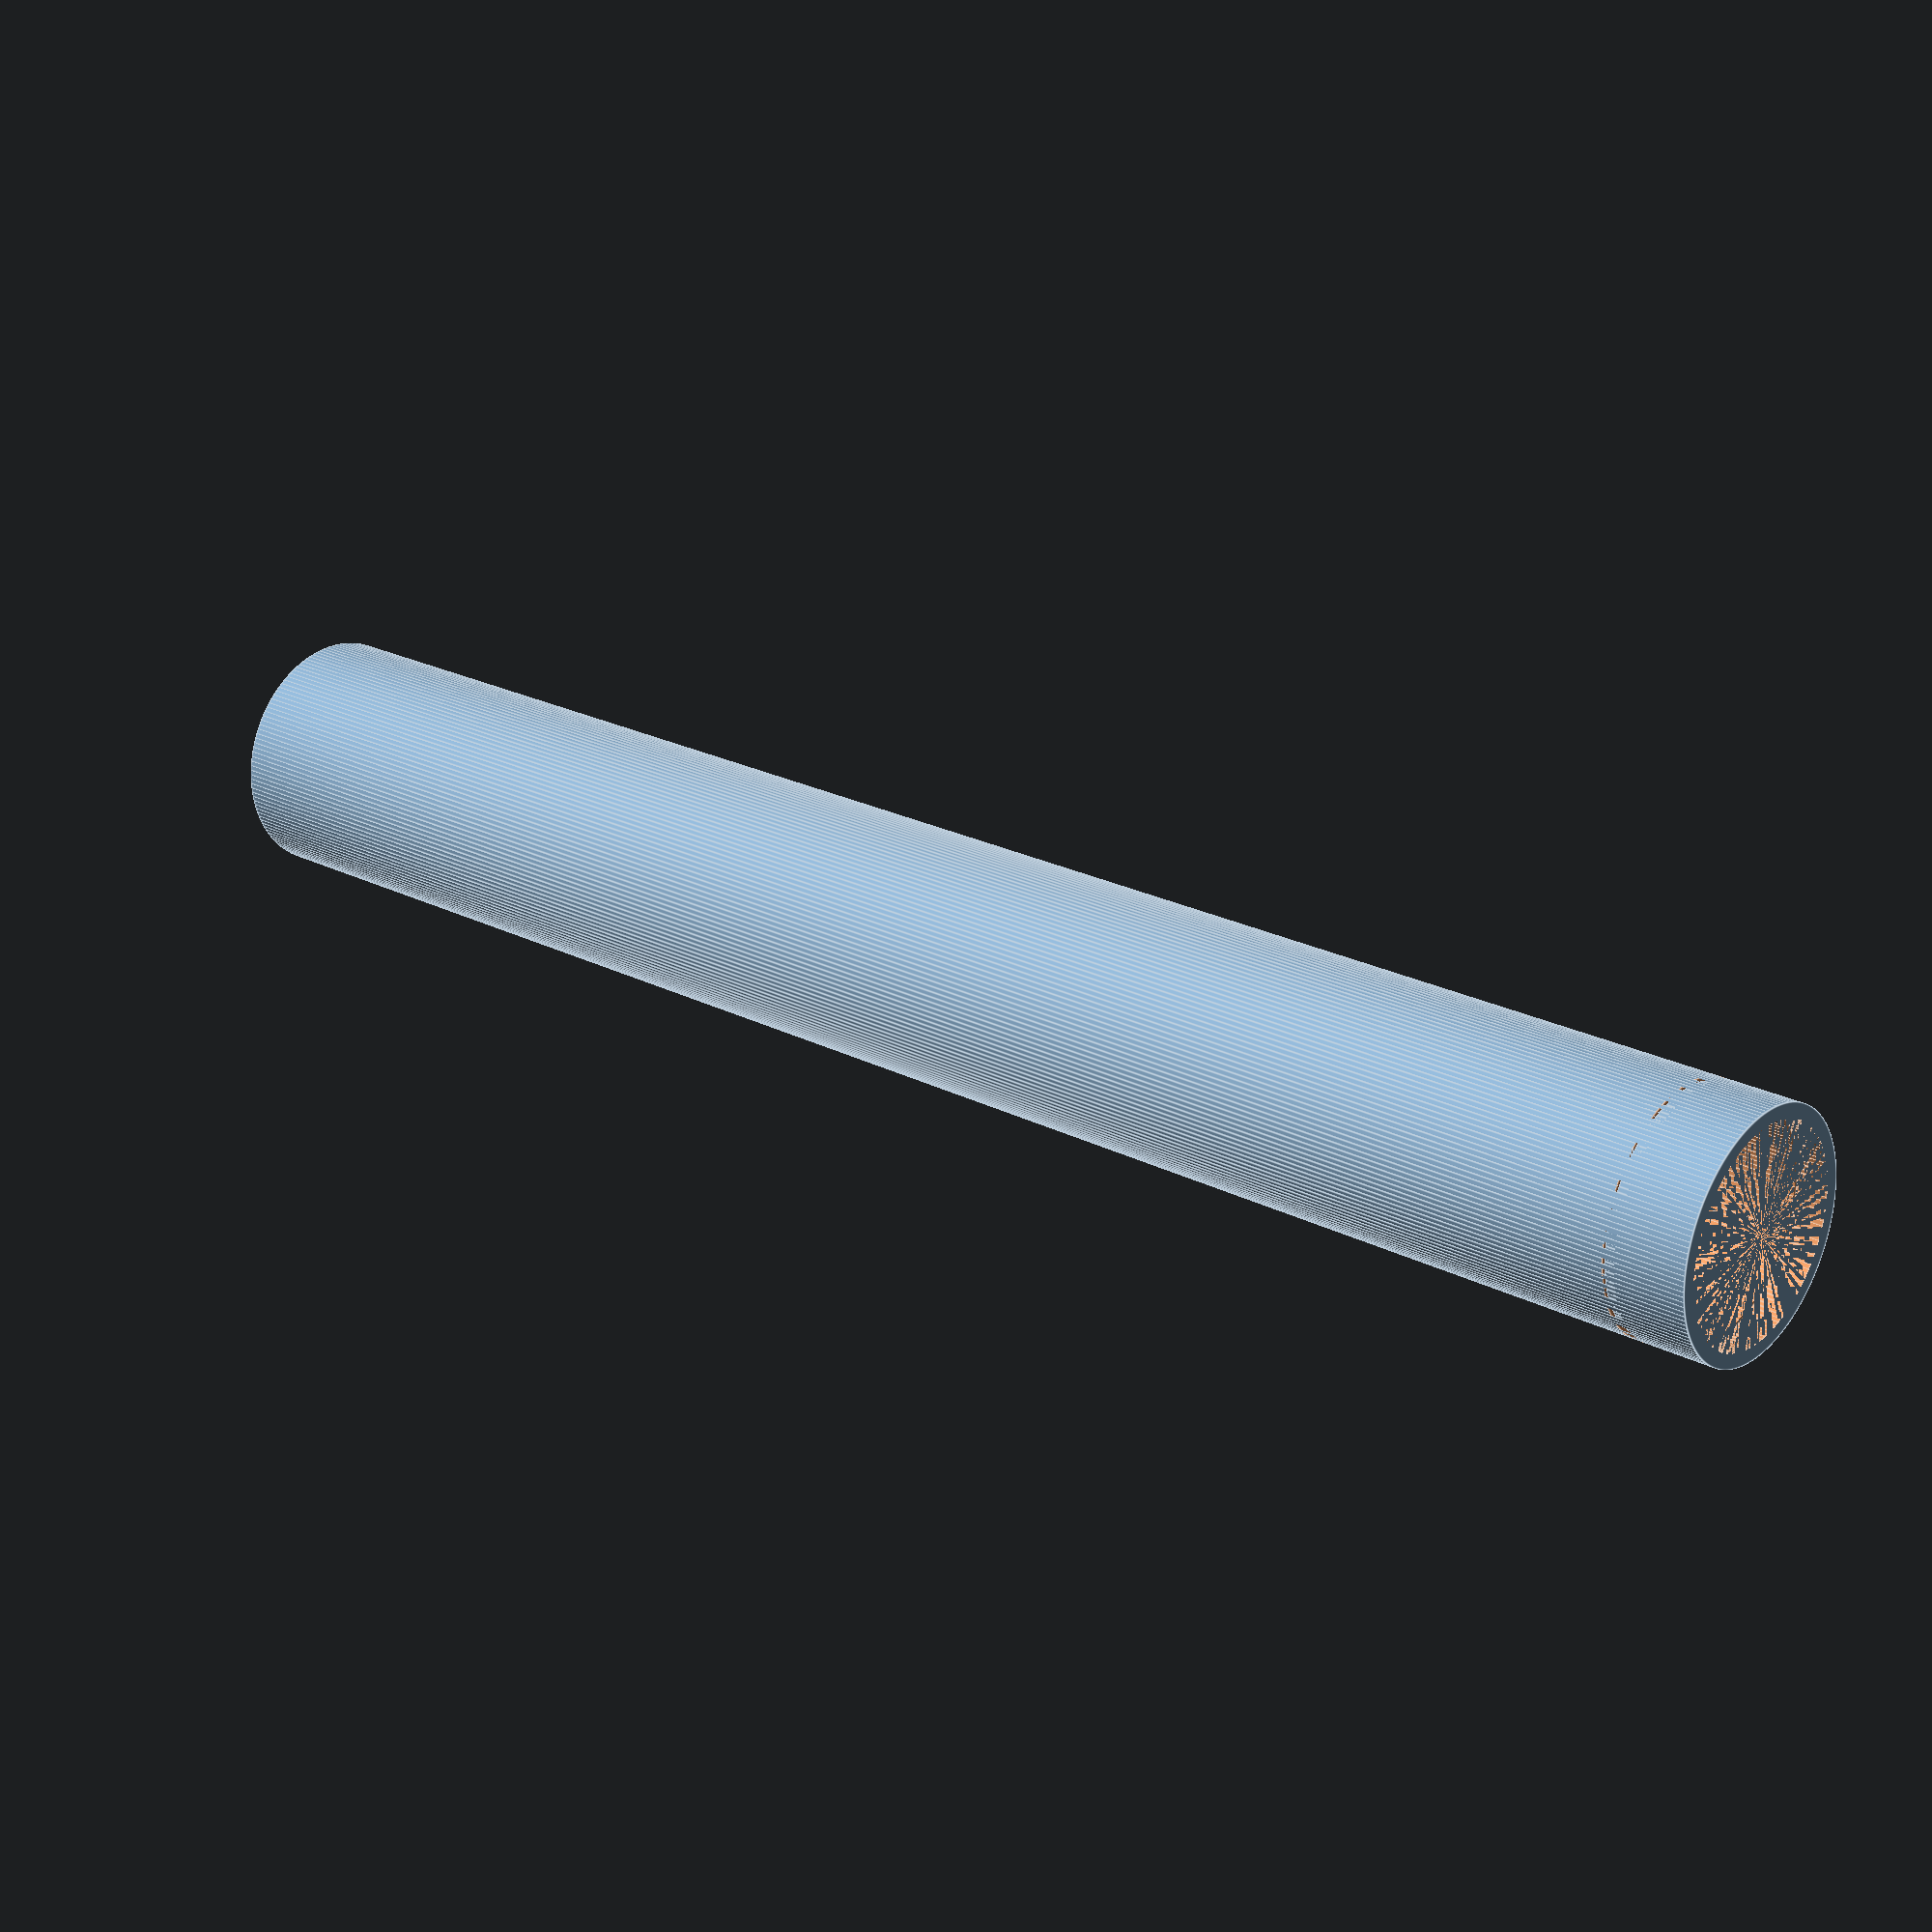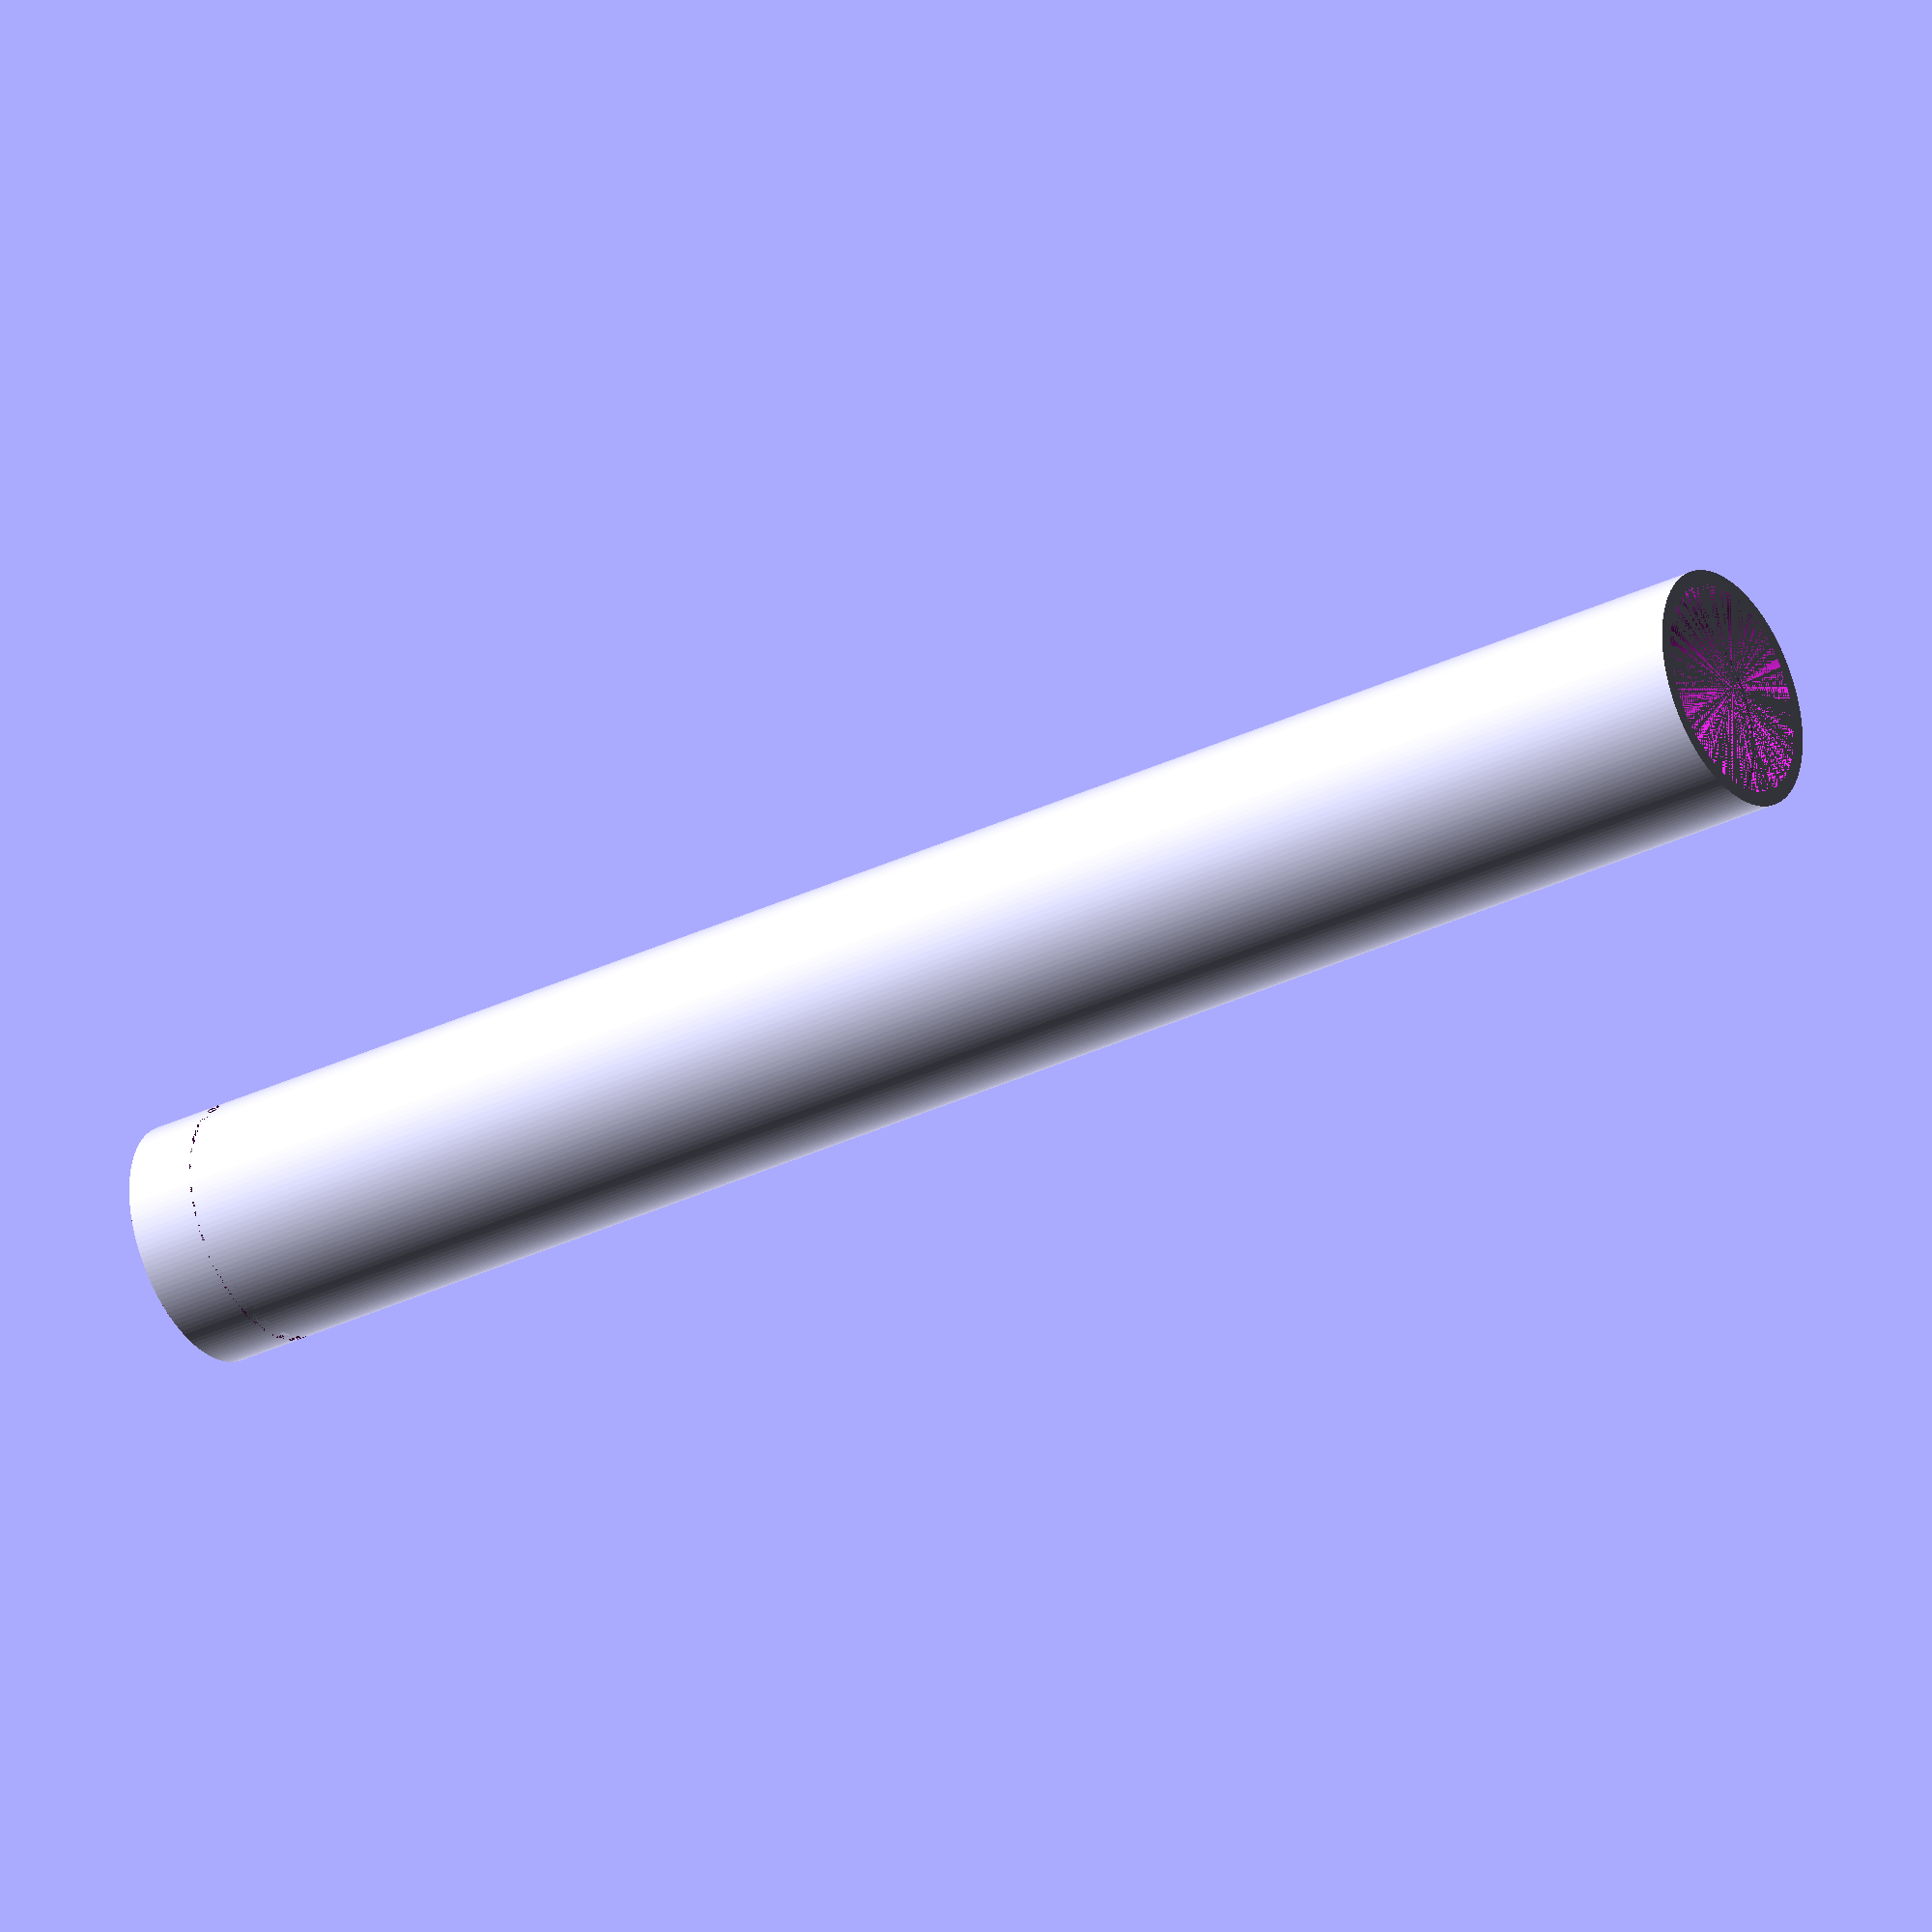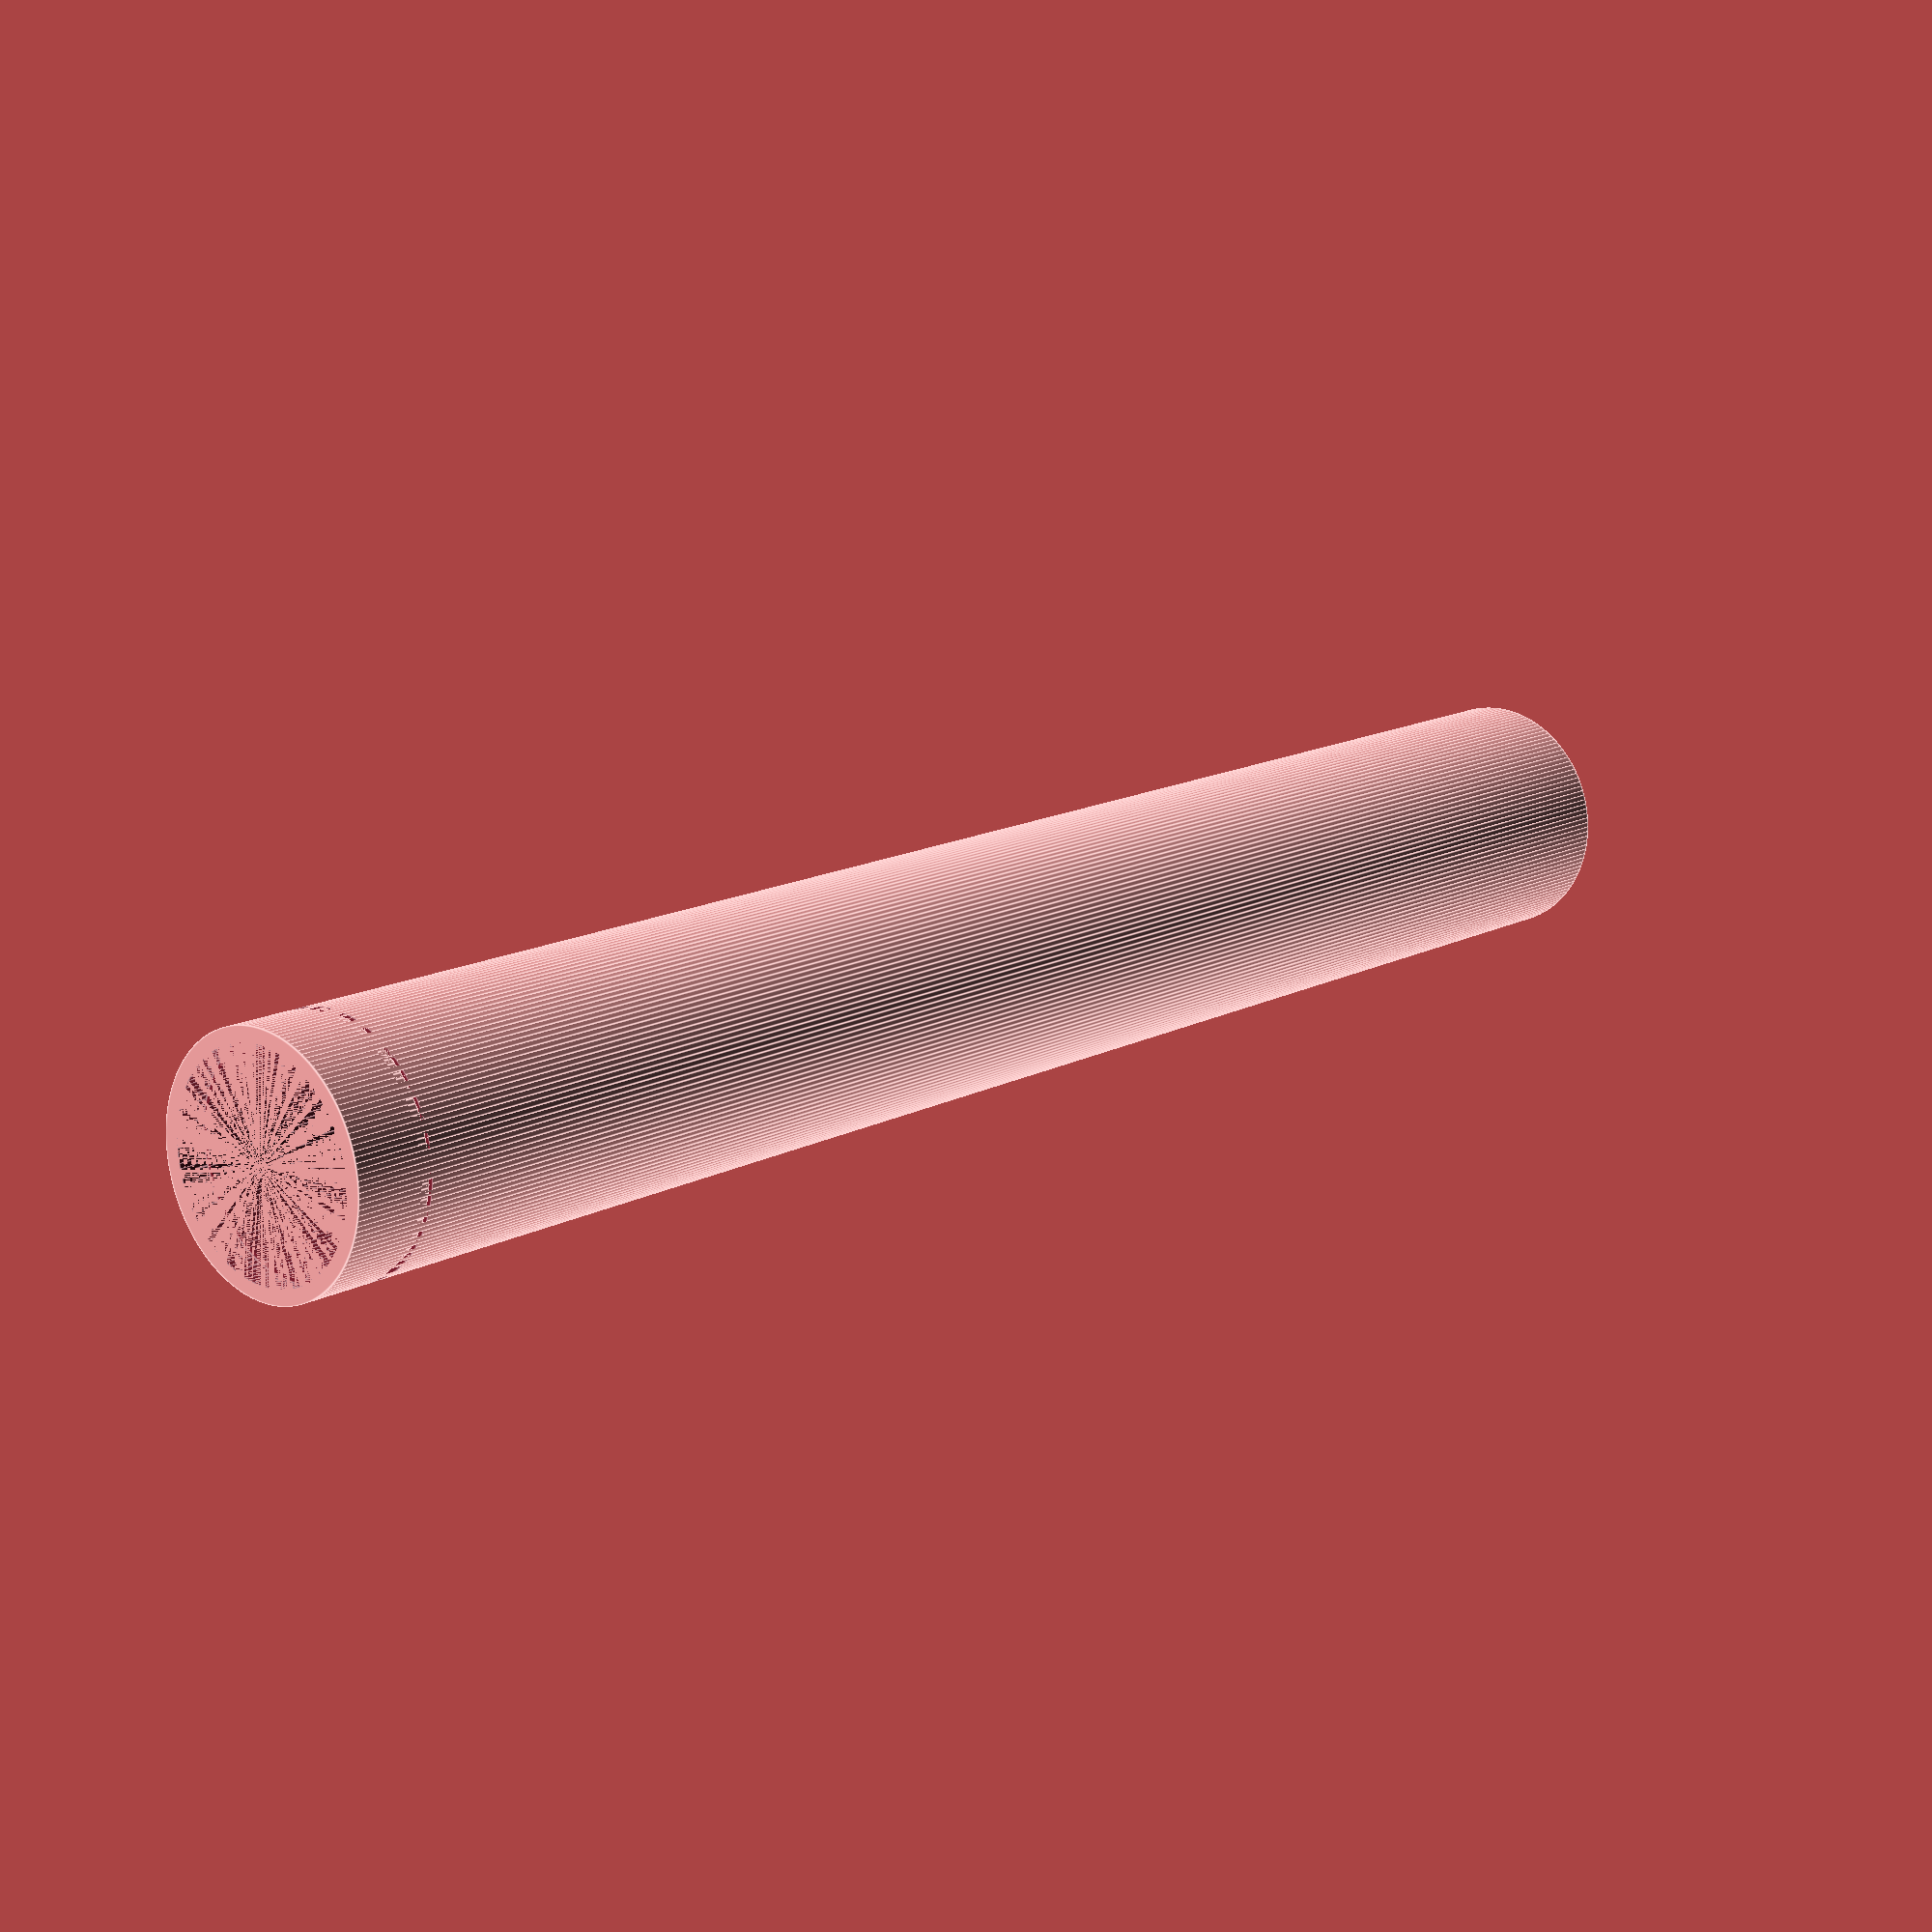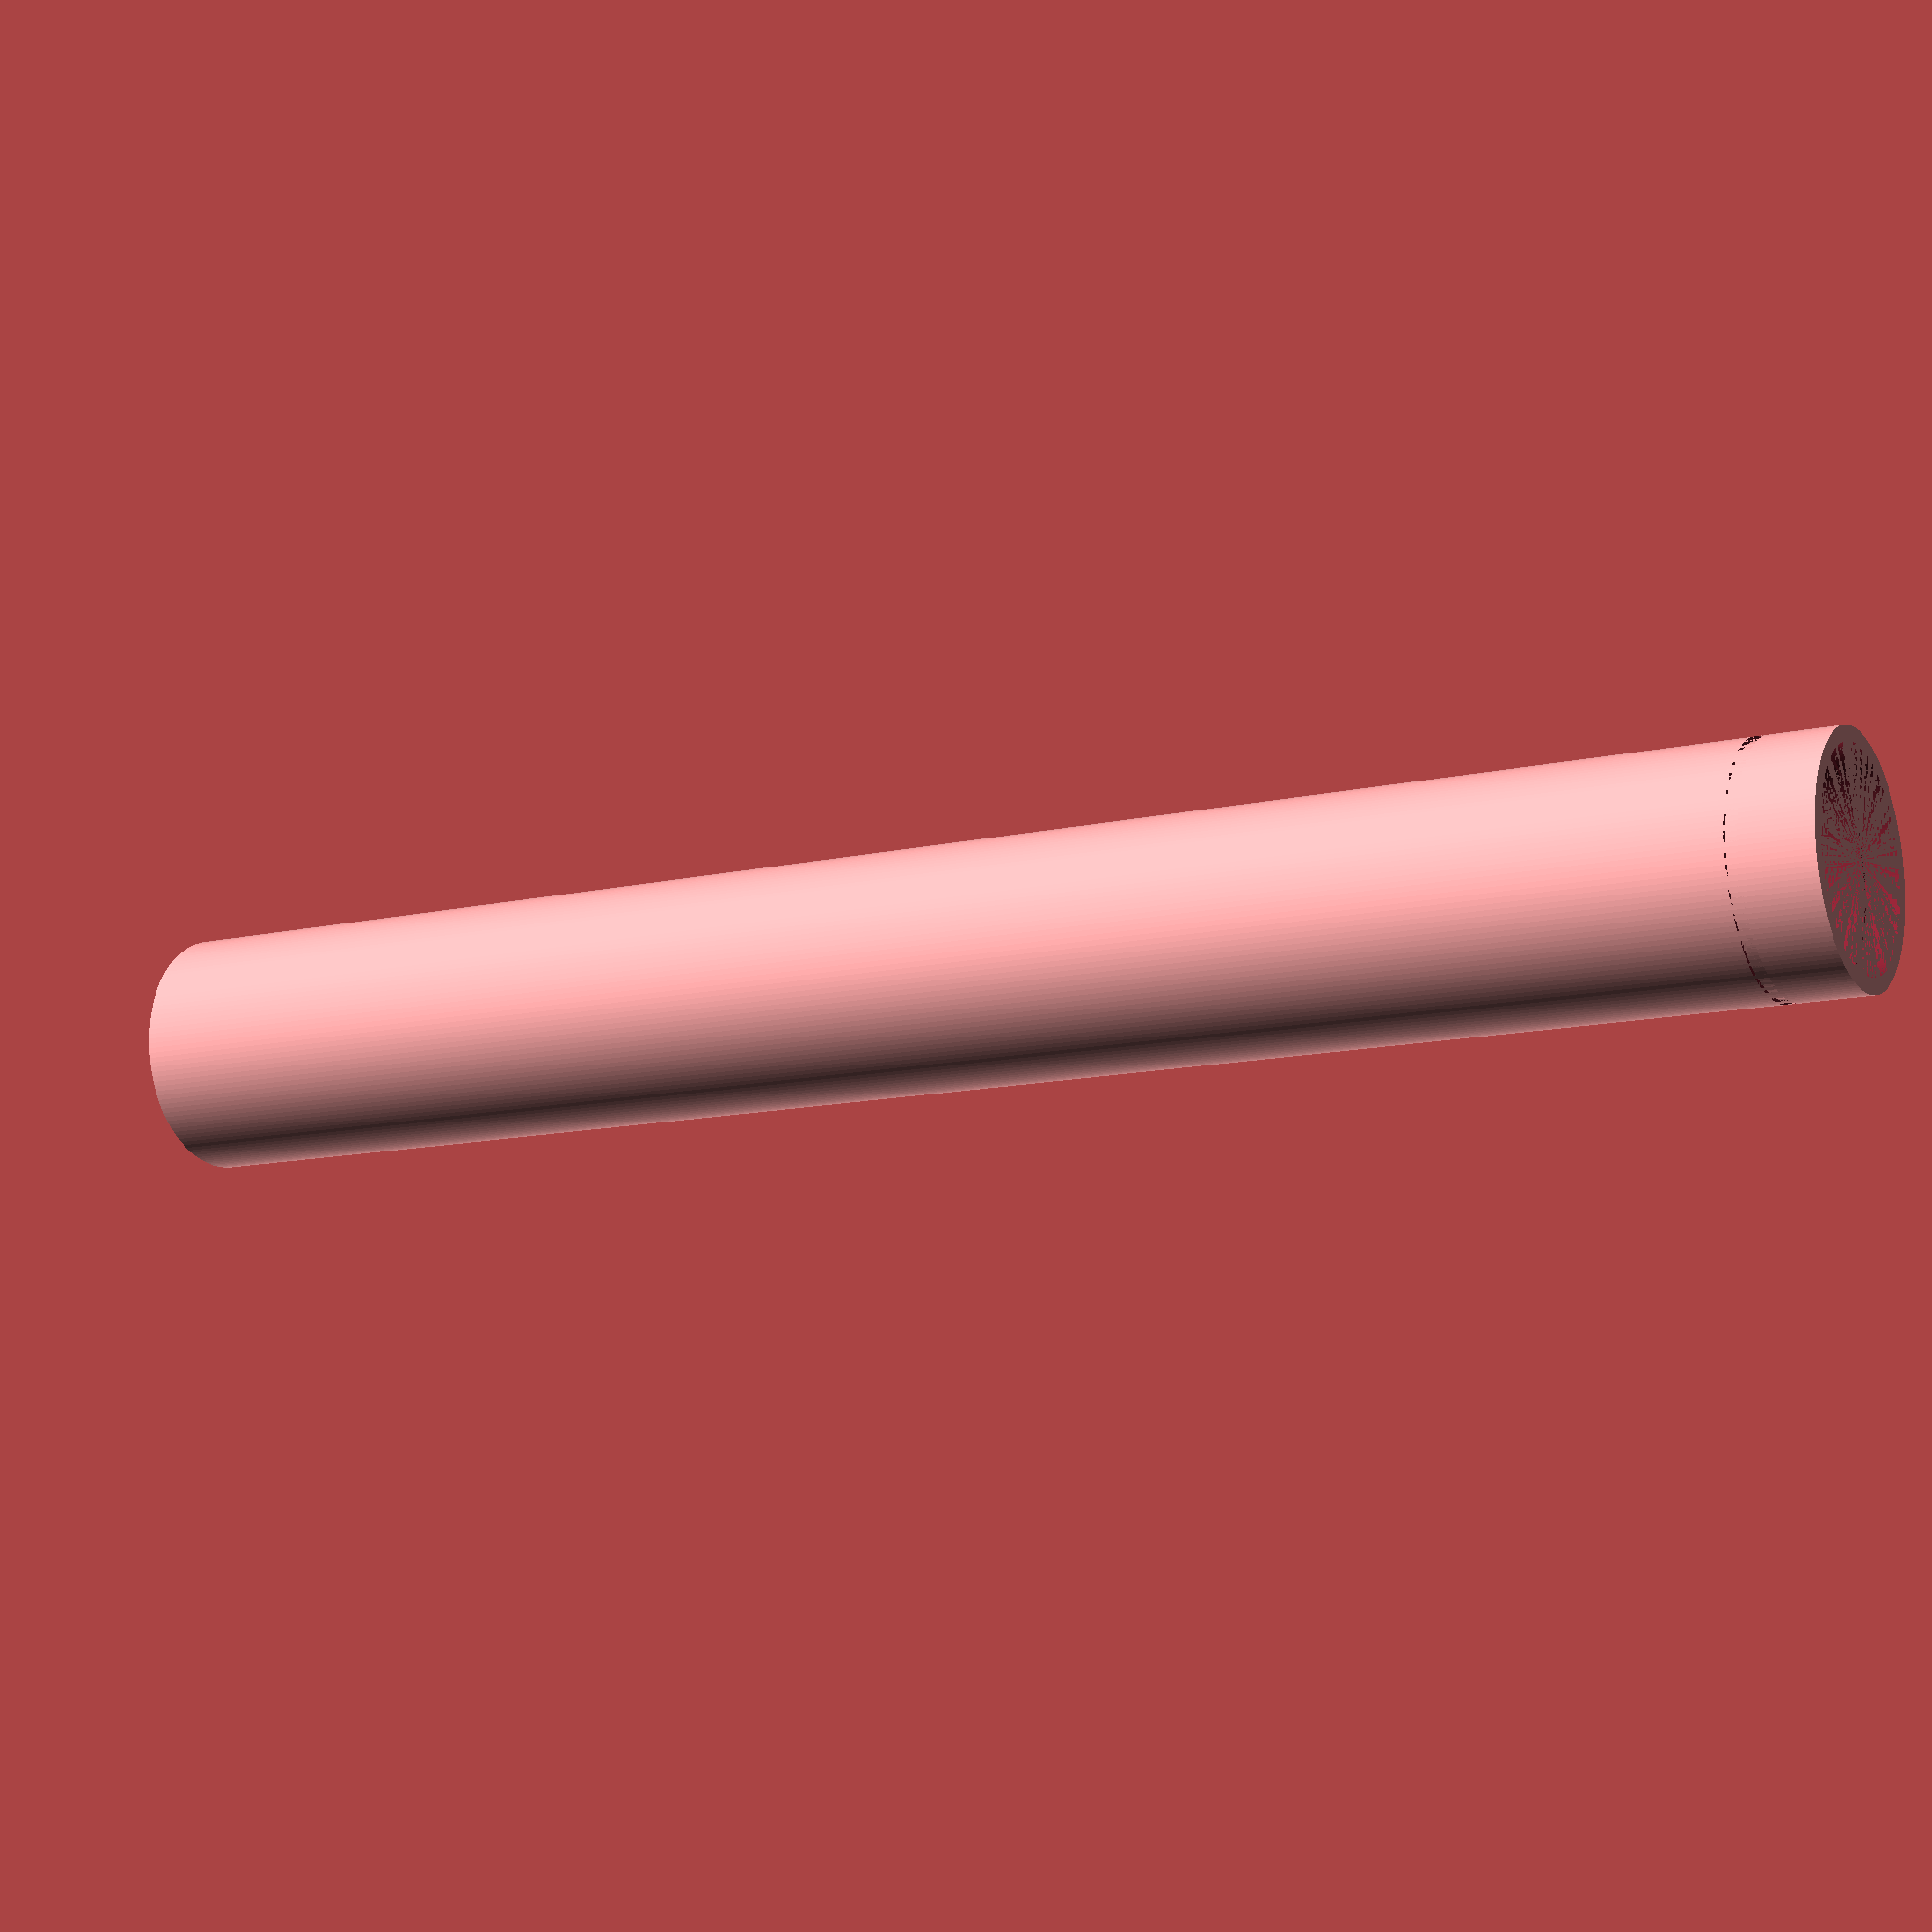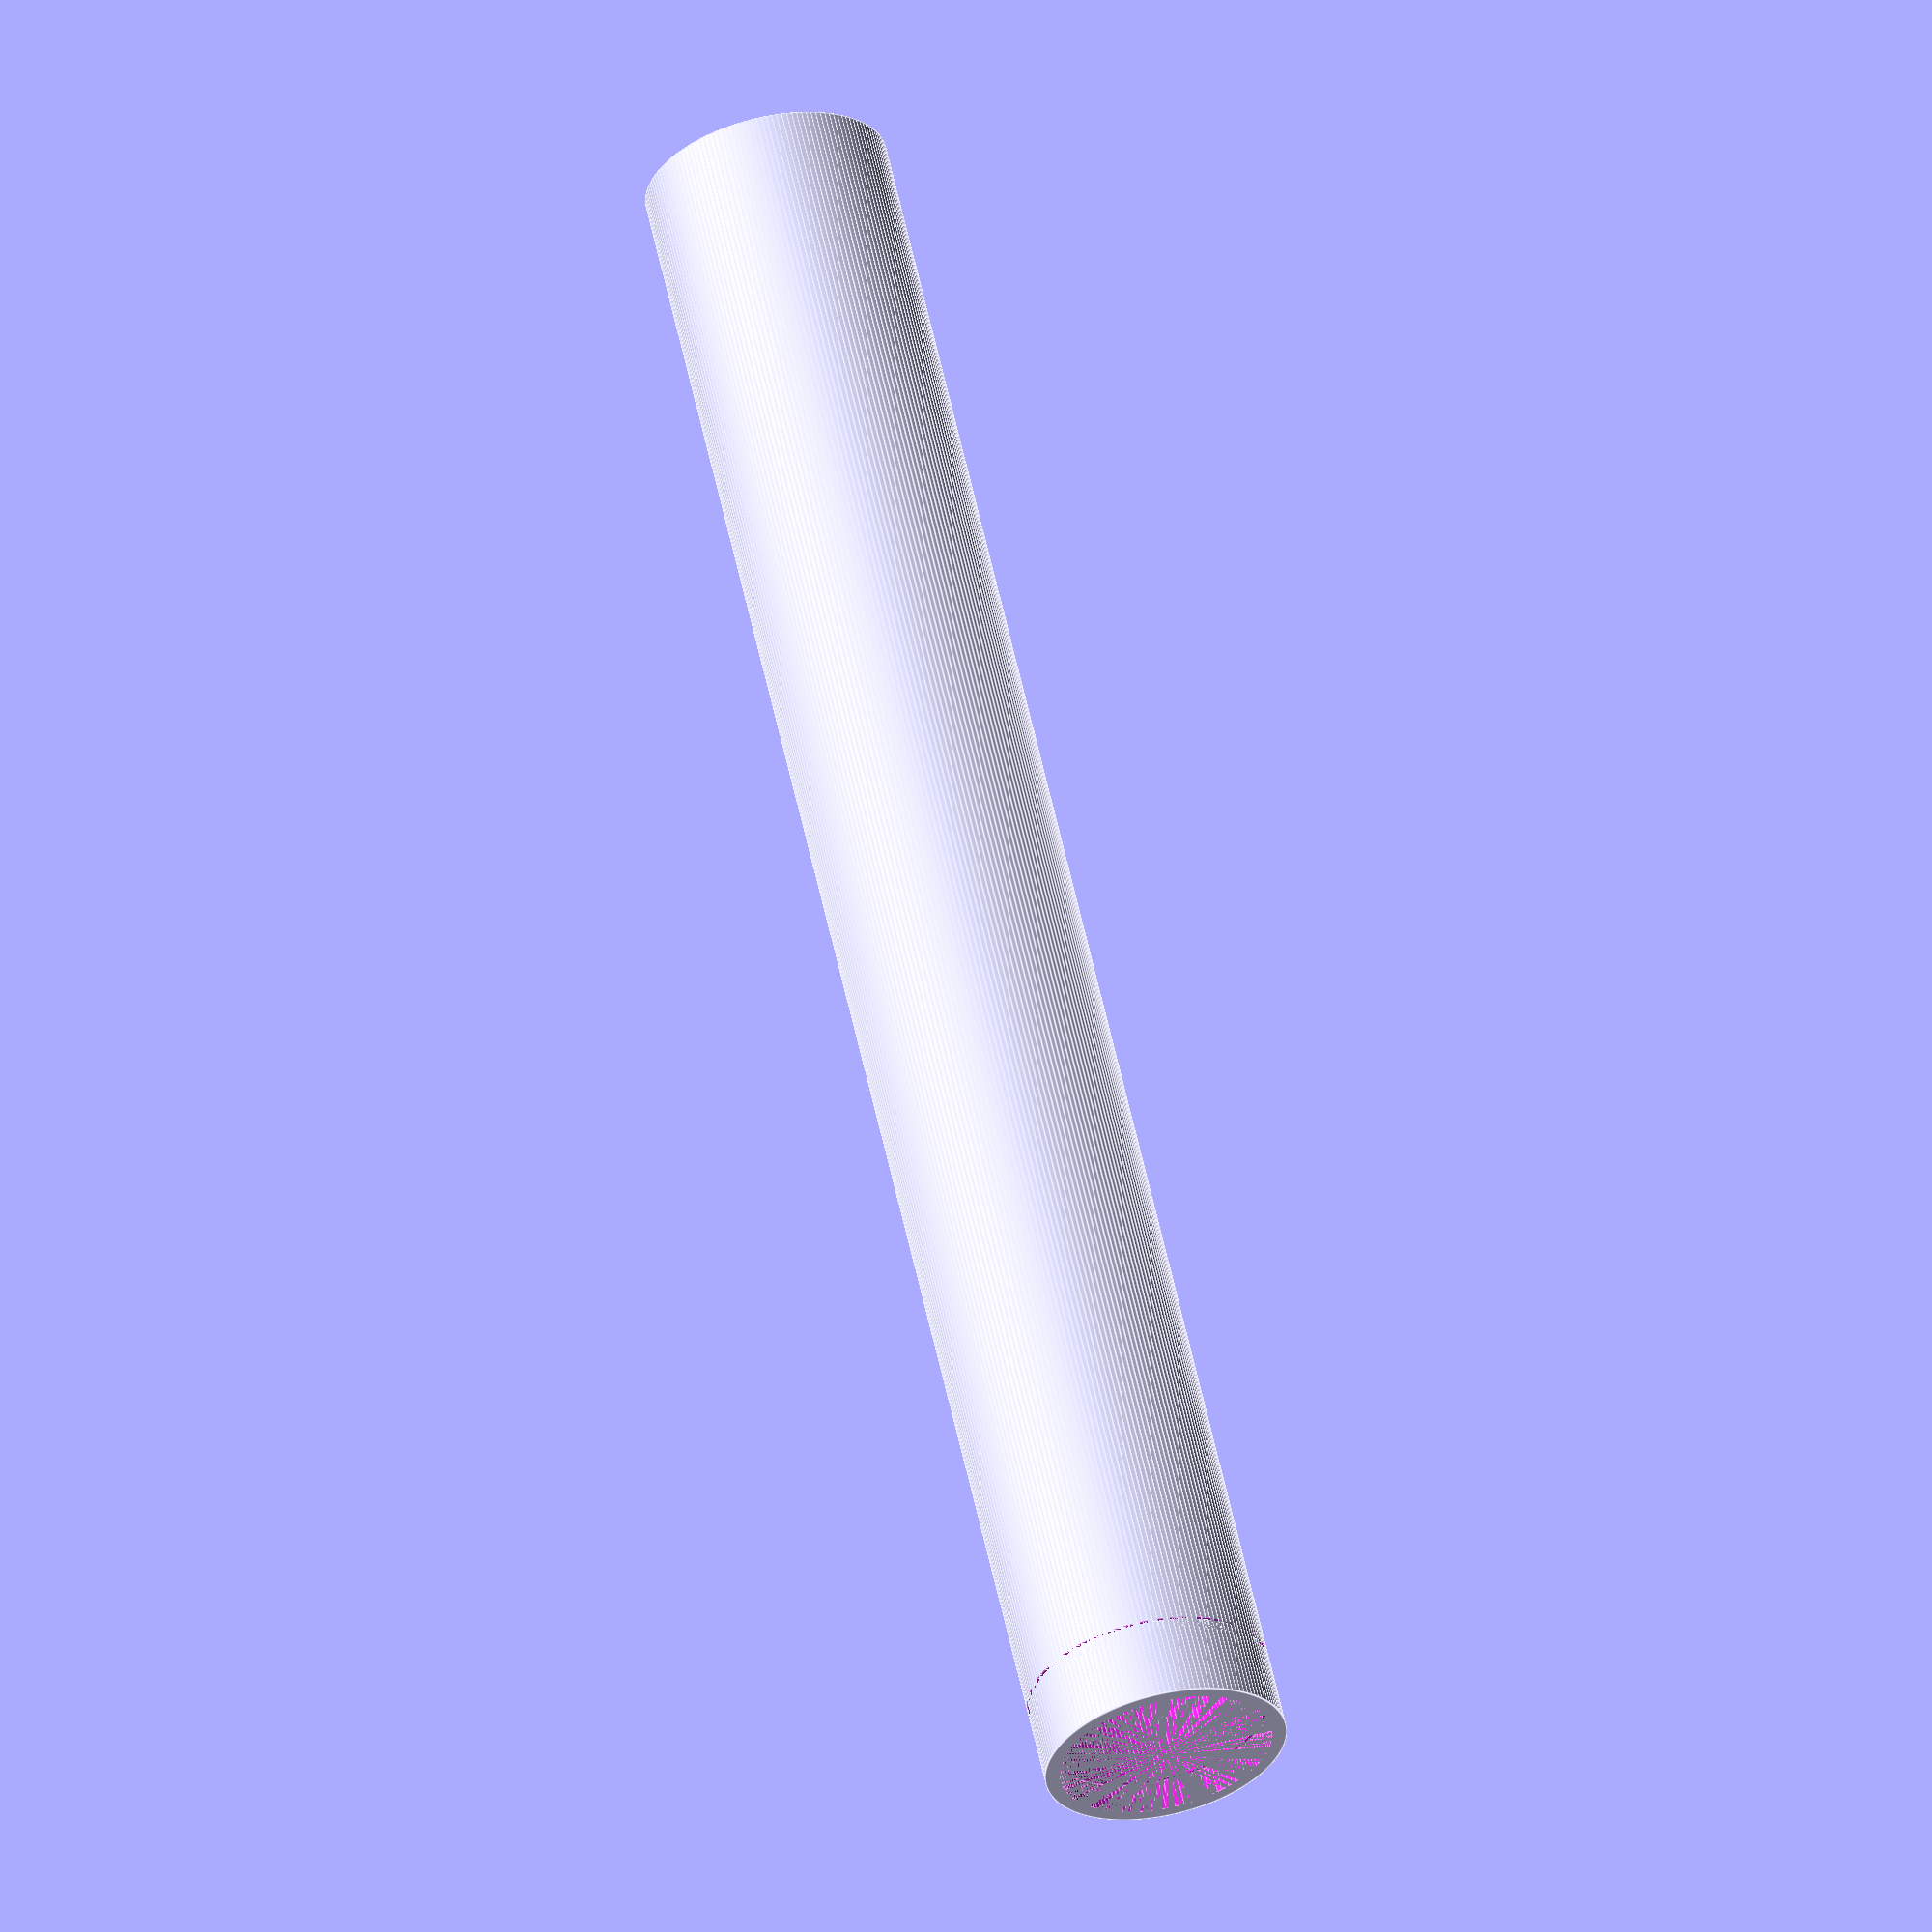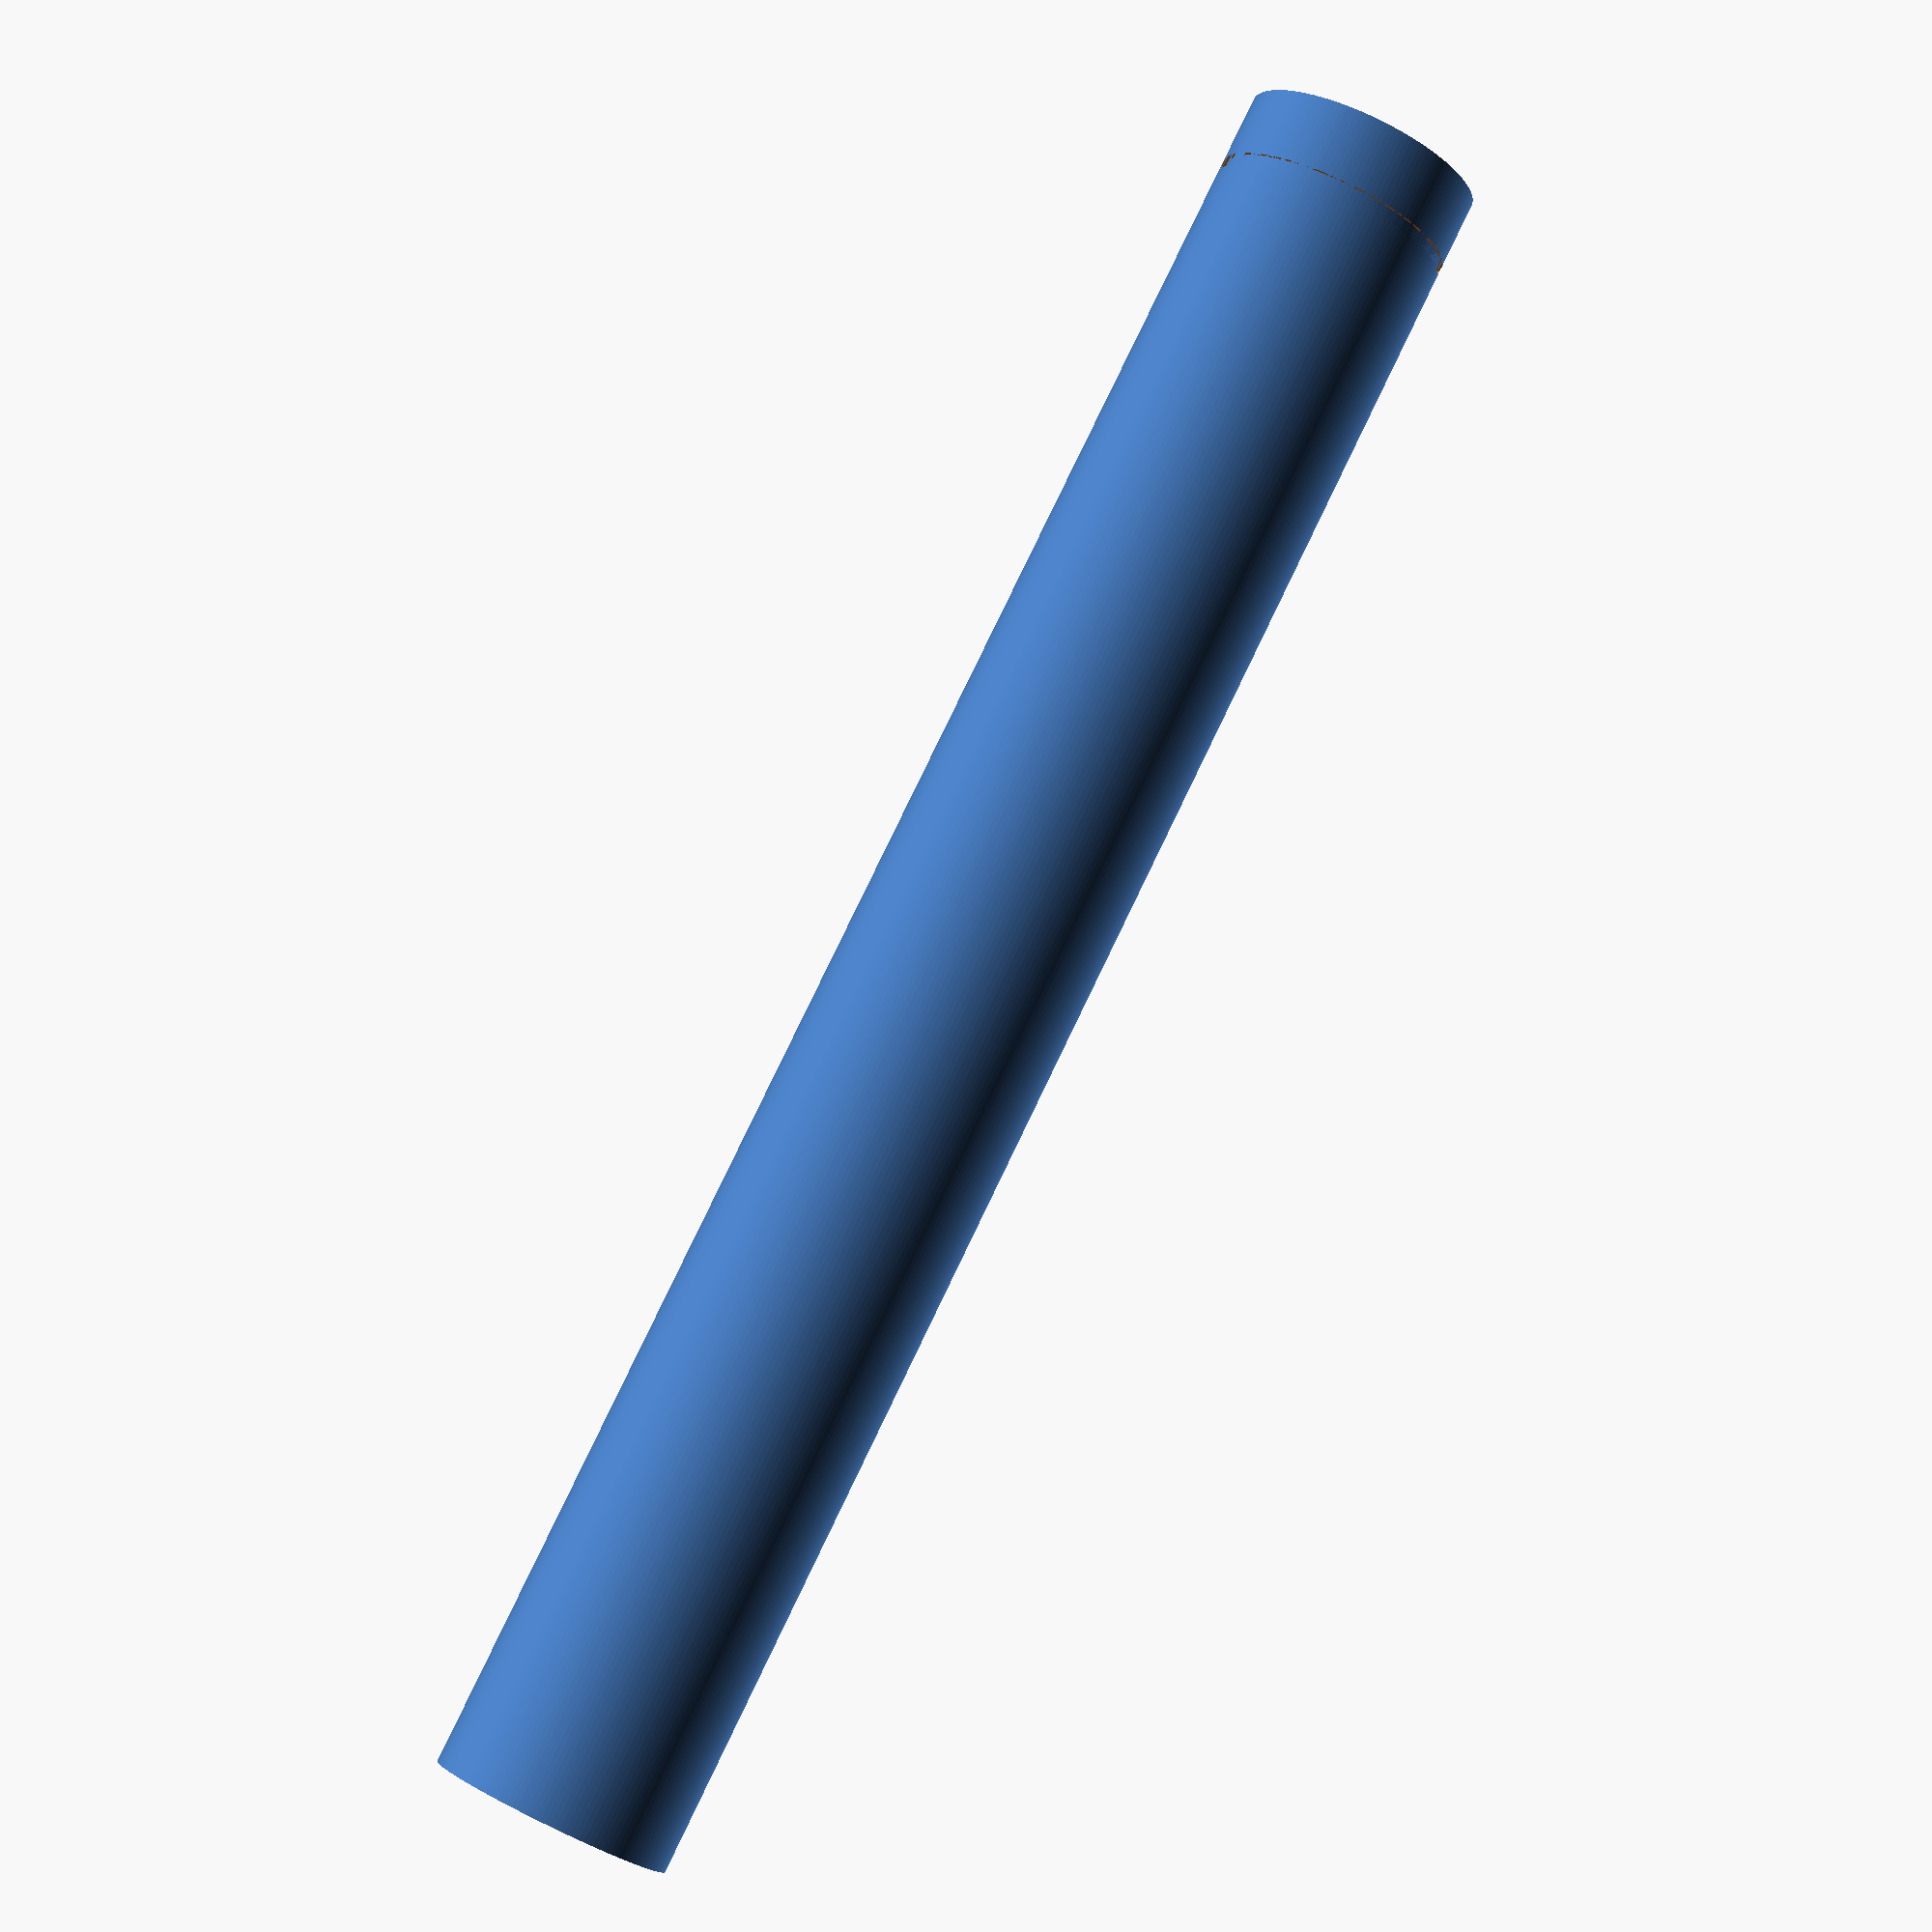
<openscad>
/*

Description: As it looks like Trucore hardware is no longer available, this is an attempt to model the truCore motors so that rocketers can get spare parts with help from a machinist
Author: Boris du Reau
Date: 10/06/2018
motor type: 4 Grains 29 mm
part: casing
*/
$fn= 150;
casing_outside_diameter=29;
casing_inside_diameter=25.5;
casing_lenght=218;
casing_retainer_height=10;

difference() {
    difference () {
        //tube
        cylinder (r=casing_outside_diameter/2, h = casing_lenght);
        cylinder(r=casing_inside_diameter/2, h = casing_lenght);
        
        // Circlip for the casing retainer 
        translate([0,0,(casing_lenght -casing_retainer_height )]) 
        difference(){cylinder (r=casing_outside_diameter/2, h = 1.5);
            cylinder (r=(casing_outside_diameter-1)/2, h = 1.5);
            }
        
    }

    // Circlip for the nozzle and forward plug
    translate([0,0,(casing_lenght -4 )]) cylinder(r =(casing_inside_diameter+1)/2, h= 2);
    translate([0,0,4 ]) cylinder(r =(casing_inside_diameter+1)/2, h= 2);
}
</openscad>
<views>
elev=156.9 azim=186.0 roll=229.1 proj=p view=edges
elev=211.7 azim=57.9 roll=55.4 proj=o view=wireframe
elev=165.9 azim=19.4 roll=139.4 proj=p view=edges
elev=192.3 azim=158.7 roll=240.9 proj=p view=wireframe
elev=299.9 azim=27.5 roll=347.6 proj=o view=edges
elev=277.5 azim=123.9 roll=205.8 proj=p view=solid
</views>
